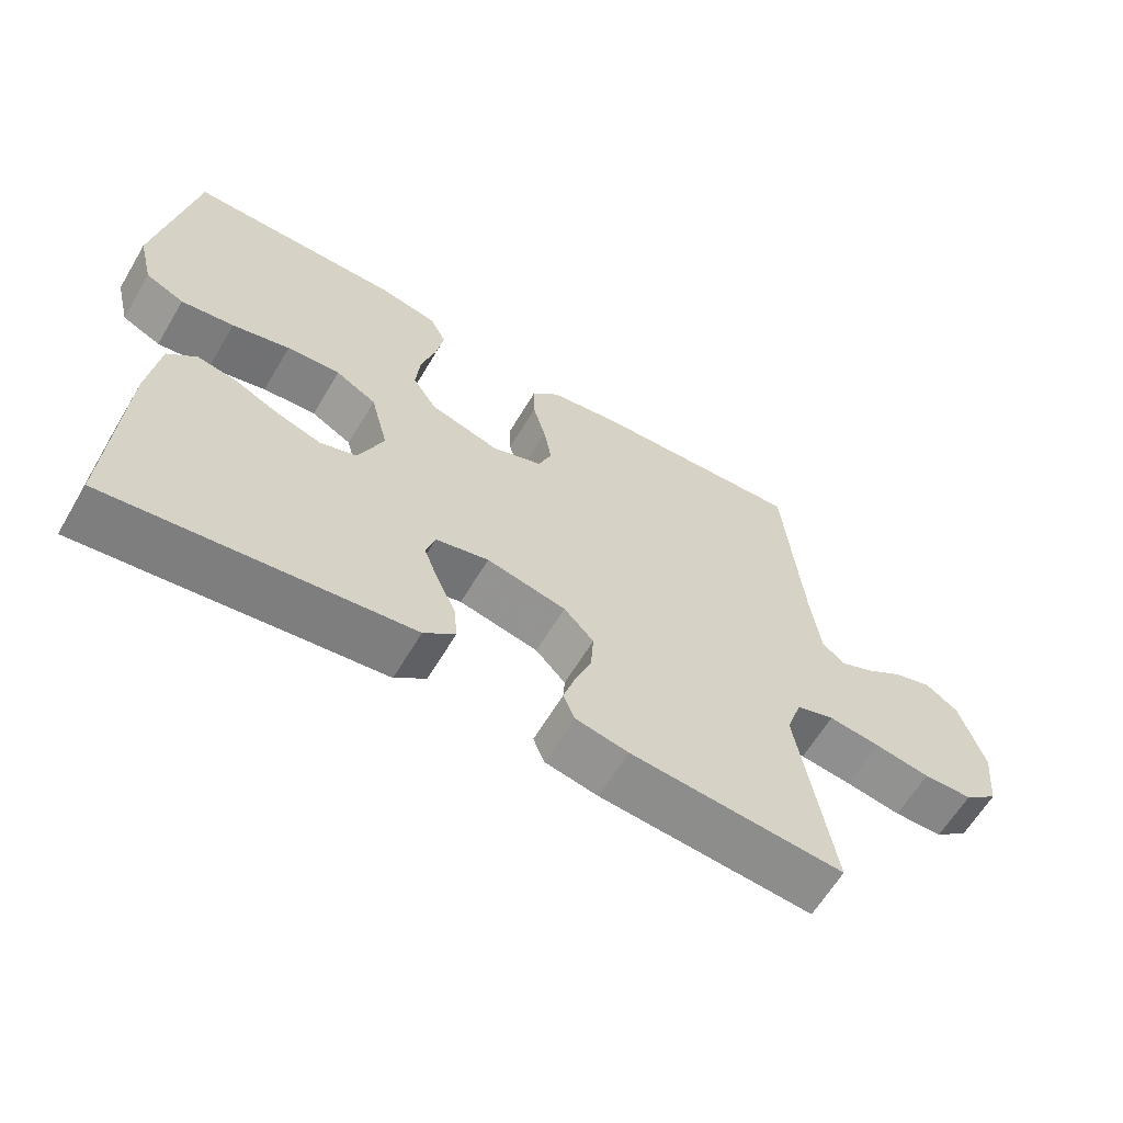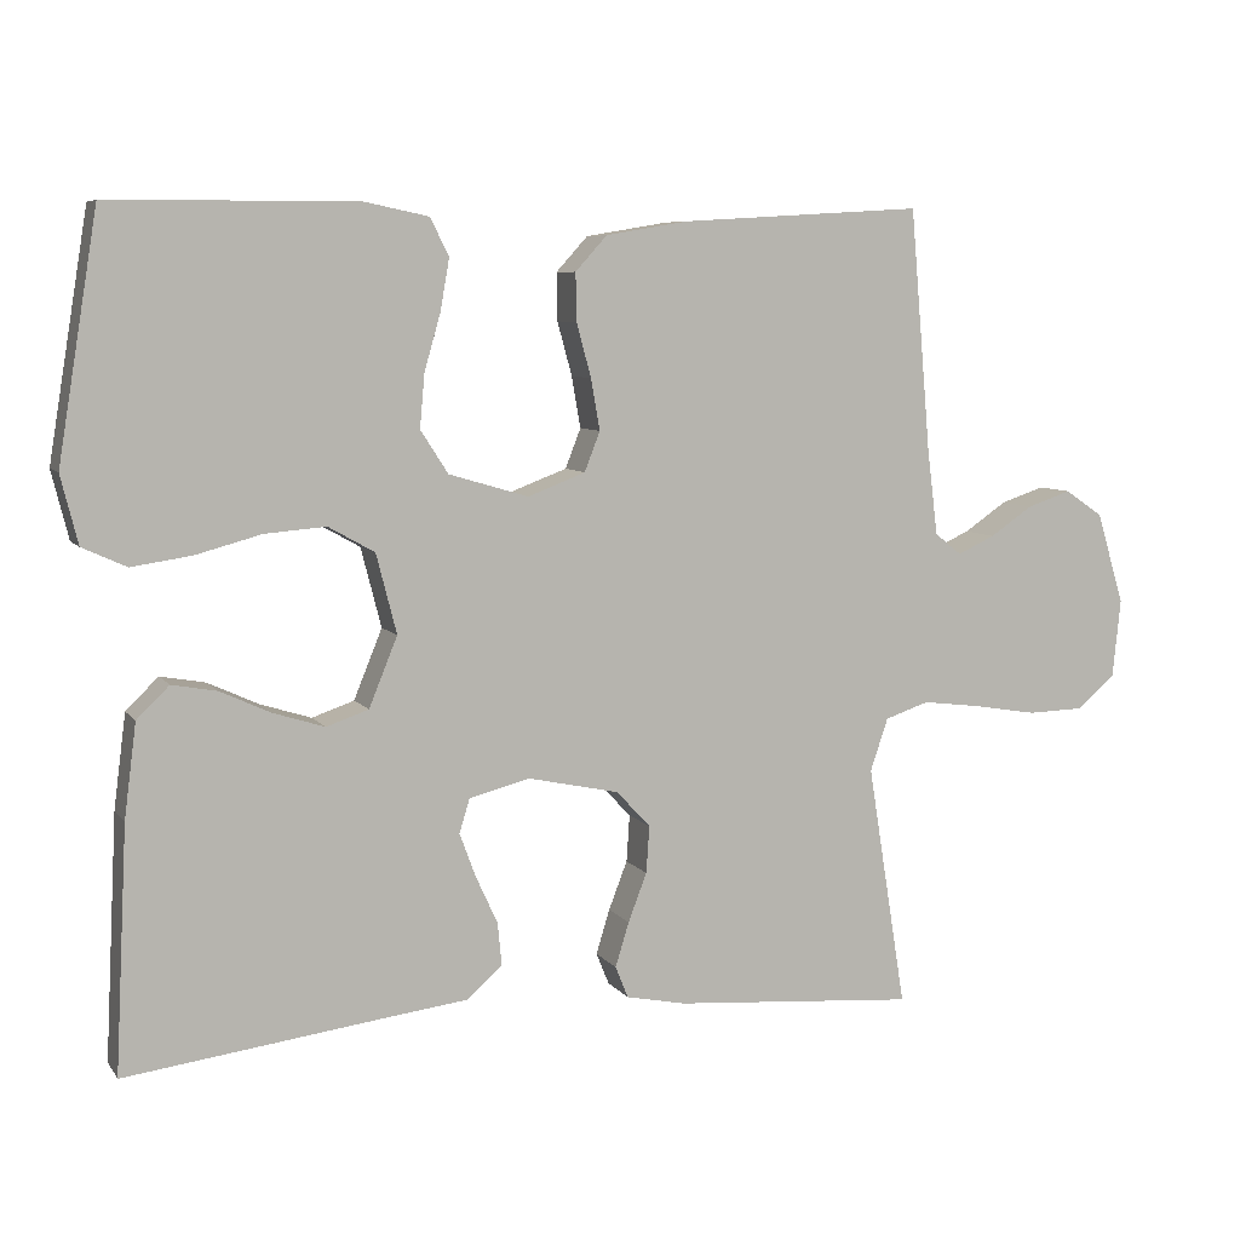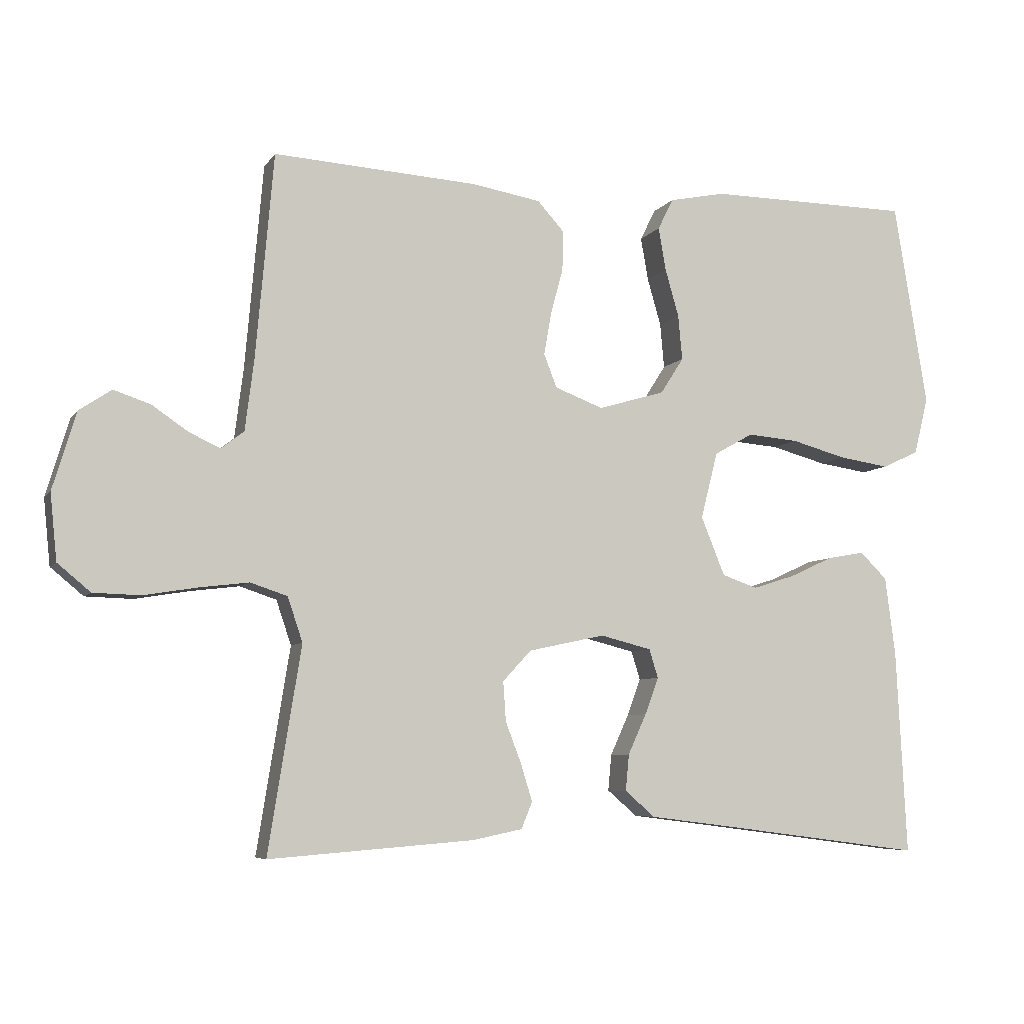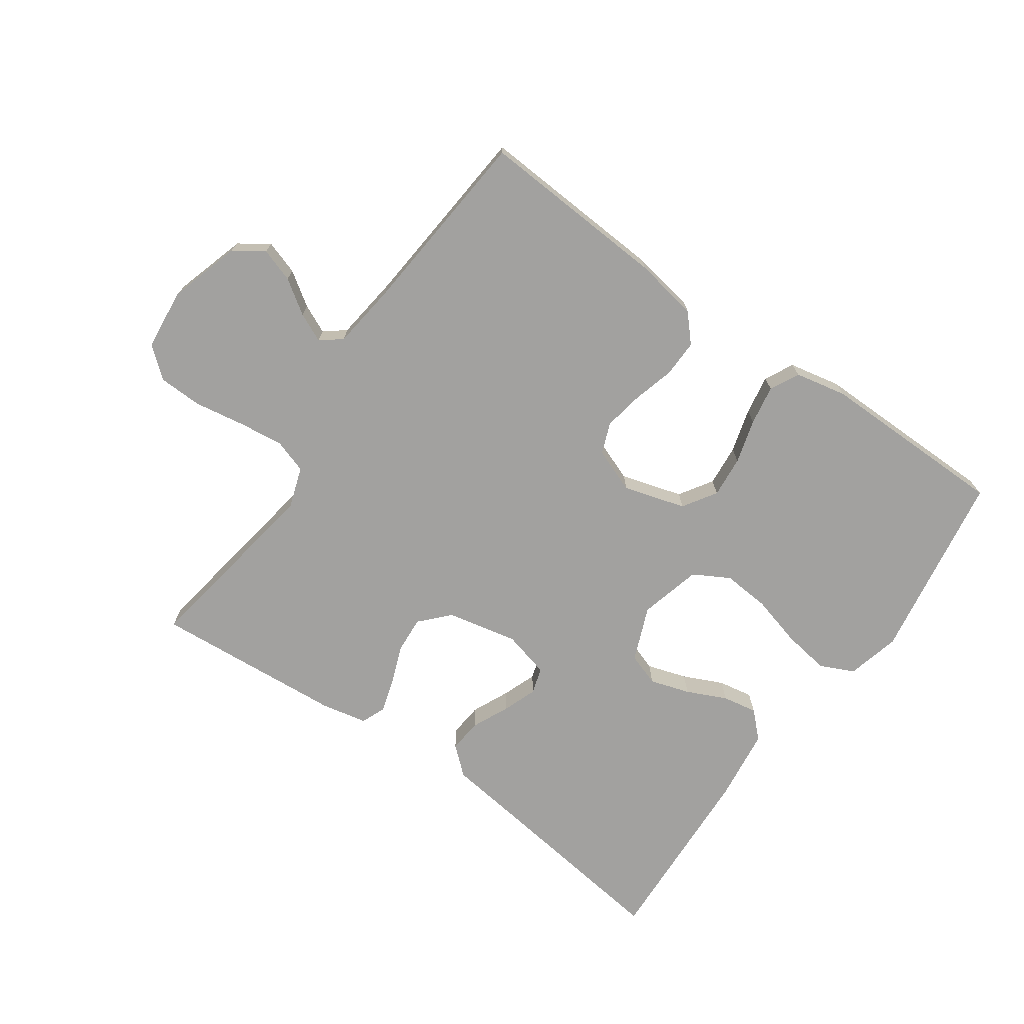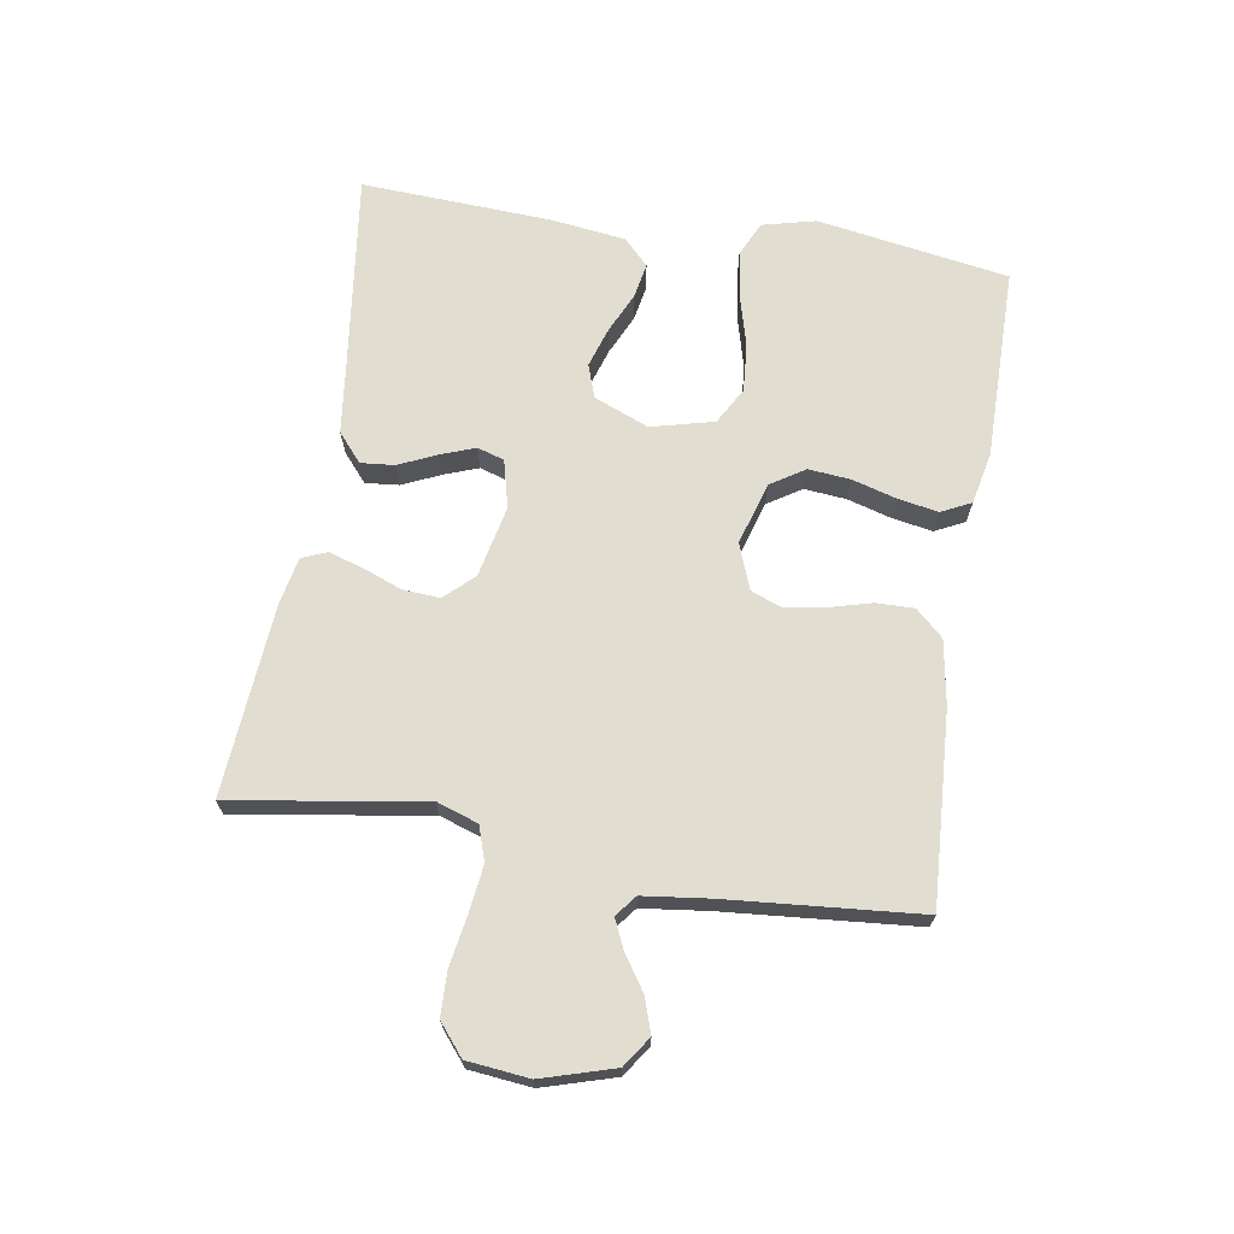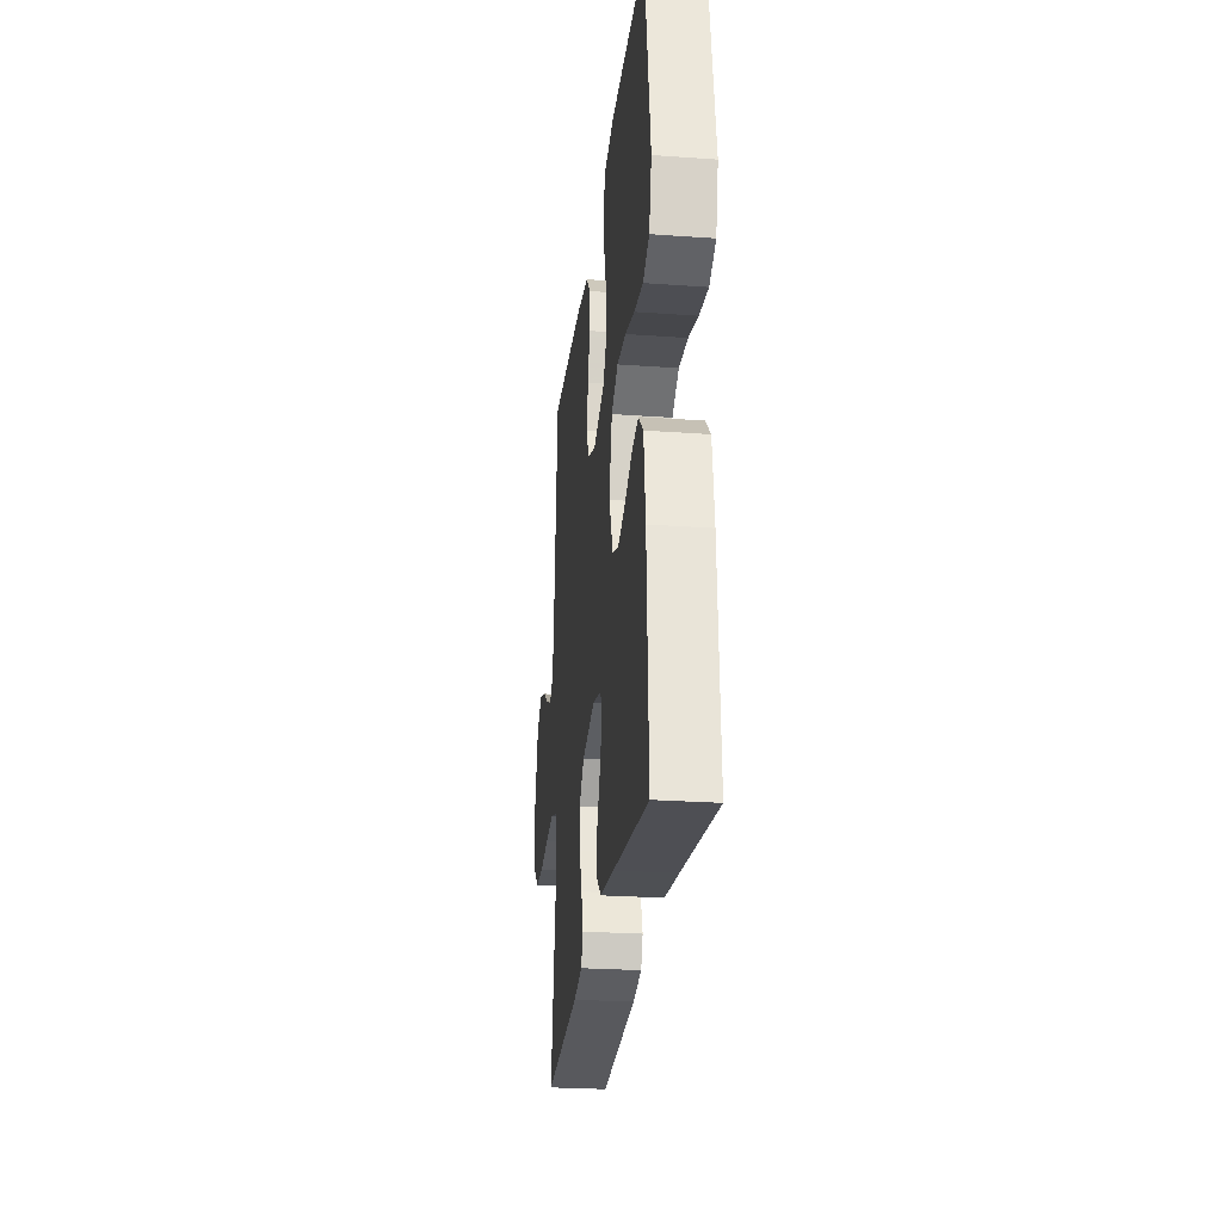
<metadata>
{"format":"obj","ext":"obj","renderer":"f3d","projection":"perspective","resolution":1024,"background":"white","views":[{"elev":-62.8,"azim":149.2,"up":"+Z"},{"elev":7.2,"azim":159.9,"up":"+Z"},{"elev":-6.6,"azim":-19.1,"up":"+Z"},{"elev":-72.2,"azim":-35.2,"up":"+Y"},{"elev":68.7,"azim":-80.7,"up":"+Y"},{"elev":-25.8,"azim":83.5,"up":"+Z"}]}
</metadata>
<code>
v -0.5 0.07 0.5
v -0.2 0.07 0.482
v -0.099 0.07 0.465
v -0.06 0.07 0.422
v -0.061 0.07 0.363
v -0.079 0.07 0.297
v -0.09 0.07 0.234
v -0.071 0.07 0.185
v 0 0.07 0.158
v 0.098 0.07 0.187
v 0.132 0.07 0.24
v 0.126 0.07 0.306
v 0.106 0.07 0.376
v 0.095 0.07 0.439
v 0.118 0.07 0.485
v 0.2 0.07 0.502
v 0.5 0.07 0.5
v 0.549 0.07 0.2
v 0.528 0.07 0.116
v 0.474 0.07 0.091
v 0.4 0.07 0.102
v 0.319 0.07 0.124
v 0.244 0.07 0.13
v 0.187 0.07 0.098
v 0.162 0.07 0
v 0.197 0.07 -0.086
v 0.249 0.07 -0.104
v 0.312 0.07 -0.084
v 0.375 0.07 -0.055
v 0.43 0.07 -0.045
v 0.47 0.07 -0.084
v 0.485 0.07 -0.2
v 0.5 0.07 -0.5
v 0.2 0.07 -0.461
v 0.08 0.07 -0.446
v 0.036 0.07 -0.408
v 0.041 0.07 -0.355
v 0.068 0.07 -0.296
v 0.088 0.07 -0.242
v 0.075 0.07 -0.2
v 0 0.07 -0.181
v -0.112 0.07 -0.205
v -0.154 0.07 -0.25
v -0.15 0.07 -0.308
v -0.127 0.07 -0.368
v -0.11 0.07 -0.423
v -0.126 0.07 -0.462
v -0.2 0.07 -0.477
v -0.5 0.07 -0.5
v -0.452 0.07 -0.2
v -0.474 0.07 -0.135
v -0.528 0.07 -0.117
v -0.601 0.07 -0.126
v -0.679 0.07 -0.139
v -0.748 0.07 -0.137
v -0.796 0.07 -0.097
v -0.806 0.07 0
v -0.772 0.07 0.113
v -0.725 0.07 0.145
v -0.671 0.07 0.127
v -0.618 0.07 0.091
v -0.572 0.07 0.07
v -0.539 0.07 0.096
v -0.526 0.07 0.2
v -0.5 0 0.5
v -0.2 0 0.482
v -0.099 0 0.465
v -0.06 0 0.422
v -0.061 0 0.363
v -0.079 0 0.297
v -0.09 0 0.234
v -0.071 0 0.185
v 0 0 0.158
v 0.098 0 0.187
v 0.132 0 0.24
v 0.126 0 0.306
v 0.106 0 0.376
v 0.095 0 0.439
v 0.118 0 0.485
v 0.2 0 0.502
v 0.5 0 0.5
v 0.549 0 0.2
v 0.528 0 0.116
v 0.474 0 0.091
v 0.4 0 0.102
v 0.319 0 0.124
v 0.244 0 0.13
v 0.187 0 0.098
v 0.162 0 0
v 0.197 0 -0.086
v 0.249 0 -0.104
v 0.312 0 -0.084
v 0.375 0 -0.055
v 0.43 0 -0.045
v 0.47 0 -0.084
v 0.485 0 -0.2
v 0.5 0 -0.5
v 0.2 0 -0.461
v 0.08 0 -0.446
v 0.036 0 -0.408
v 0.041 0 -0.355
v 0.068 0 -0.296
v 0.088 0 -0.242
v 0.075 0 -0.2
v 0 0 -0.181
v -0.112 0 -0.205
v -0.154 0 -0.25
v -0.15 0 -0.308
v -0.127 0 -0.368
v -0.11 0 -0.423
v -0.126 0 -0.462
v -0.2 0 -0.477
v -0.5 0 -0.5
v -0.452 0 -0.2
v -0.474 0 -0.135
v -0.528 0 -0.117
v -0.601 0 -0.126
v -0.679 0 -0.139
v -0.748 0 -0.137
v -0.796 0 -0.097
v -0.806 0 0
v -0.772 0 0.113
v -0.725 0 0.145
v -0.671 0 0.127
v -0.618 0 0.091
v -0.572 0 0.07
v -0.539 0 0.096
v -0.526 0 0.2
f 59 60 61
f 58 59 61
f 57 58 61
f 56 57 61
f 55 56 61
f 54 55 61
f 53 54 61
f 52 53 61 62
f 51 52 62 63
f 48 49 50
f 47 48 50
f 46 47 50
f 45 46 50
f 44 45 50
f 51 63 64
f 50 51 64
f 44 50 64
f 43 44 64
f 36 37 38
f 35 36 38
f 34 35 38
f 34 38 39
f 33 34 39
f 32 33 39
f 31 32 39
f 30 31 39
f 29 30 39
f 28 29 39
f 27 28 39 40
f 20 21 22
f 19 20 22
f 18 19 22
f 17 18 22
f 16 17 22
f 15 16 22
f 14 15 22
f 13 14 22
f 12 13 22
f 11 12 22 23
f 10 11 23 24
f 4 5 6
f 3 4 6
f 2 3 6
f 1 2 6
f 64 1 6
f 64 6 7
f 64 7 8
f 43 64 8
f 42 43 8
f 41 42 8 9
f 26 27 40 41
f 25 26 41 9
f 9 10 24 25
f 125 124 123
f 125 123 122
f 125 122 121
f 125 121 120
f 125 120 119
f 125 119 118
f 125 118 117
f 126 125 117 116
f 127 126 116 115
f 114 113 112
f 114 112 111
f 114 111 110
f 114 110 109
f 114 109 108
f 128 127 115
f 128 115 114
f 128 114 108
f 128 108 107
f 102 101 100
f 102 100 99
f 102 99 98
f 103 102 98
f 103 98 97
f 103 97 96
f 103 96 95
f 103 95 94
f 103 94 93
f 103 93 92
f 104 103 92 91
f 86 85 84
f 86 84 83
f 86 83 82
f 86 82 81
f 86 81 80
f 86 80 79
f 86 79 78
f 86 78 77
f 86 77 76
f 87 86 76 75
f 88 87 75 74
f 70 69 68
f 70 68 67
f 70 67 66
f 70 66 65
f 70 65 128
f 71 70 128
f 72 71 128
f 72 128 107
f 72 107 106
f 73 72 106 105
f 105 104 91 90
f 73 105 90 89
f 89 88 74 73
f 1 65 66 2
f 2 66 67 3
f 3 67 68 4
f 4 68 69 5
f 5 69 70 6
f 6 70 71 7
f 7 71 72 8
f 8 72 73 9
f 9 73 74 10
f 10 74 75 11
f 11 75 76 12
f 12 76 77 13
f 13 77 78 14
f 14 78 79 15
f 15 79 80 16
f 16 80 81 17
f 17 81 82 18
f 18 82 83 19
f 19 83 84 20
f 20 84 85 21
f 21 85 86 22
f 22 86 87 23
f 23 87 88 24
f 24 88 89 25
f 25 89 90 26
f 26 90 91 27
f 27 91 92 28
f 28 92 93 29
f 29 93 94 30
f 30 94 95 31
f 31 95 96 32
f 32 96 97 33
f 33 97 98 34
f 34 98 99 35
f 35 99 100 36
f 36 100 101 37
f 37 101 102 38
f 38 102 103 39
f 39 103 104 40
f 40 104 105 41
f 41 105 106 42
f 42 106 107 43
f 43 107 108 44
f 44 108 109 45
f 45 109 110 46
f 46 110 111 47
f 47 111 112 48
f 48 112 113 49
f 49 113 114 50
f 50 114 115 51
f 51 115 116 52
f 52 116 117 53
f 53 117 118 54
f 54 118 119 55
f 55 119 120 56
f 56 120 121 57
f 57 121 122 58
f 58 122 123 59
f 59 123 124 60
f 60 124 125 61
f 61 125 126 62
f 62 126 127 63
f 63 127 128 64
f 64 128 65 1

</code>
